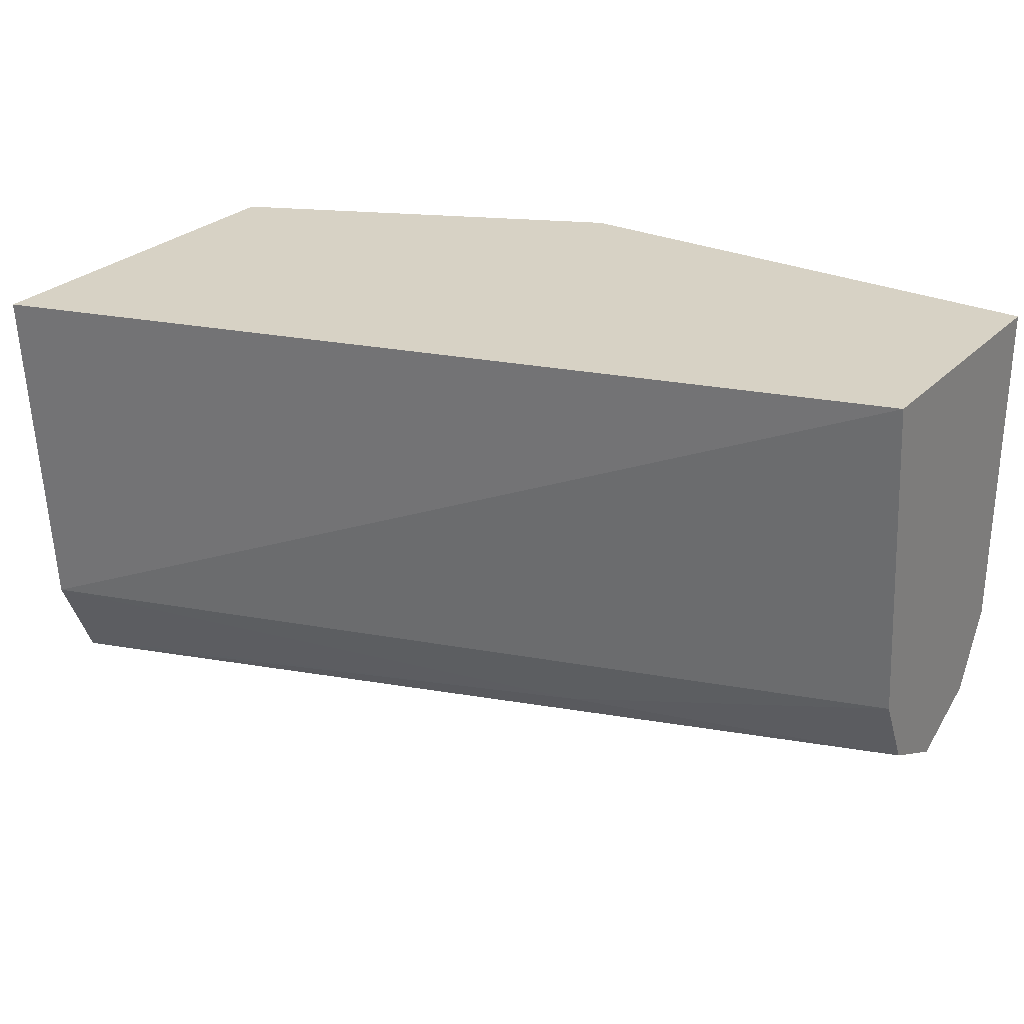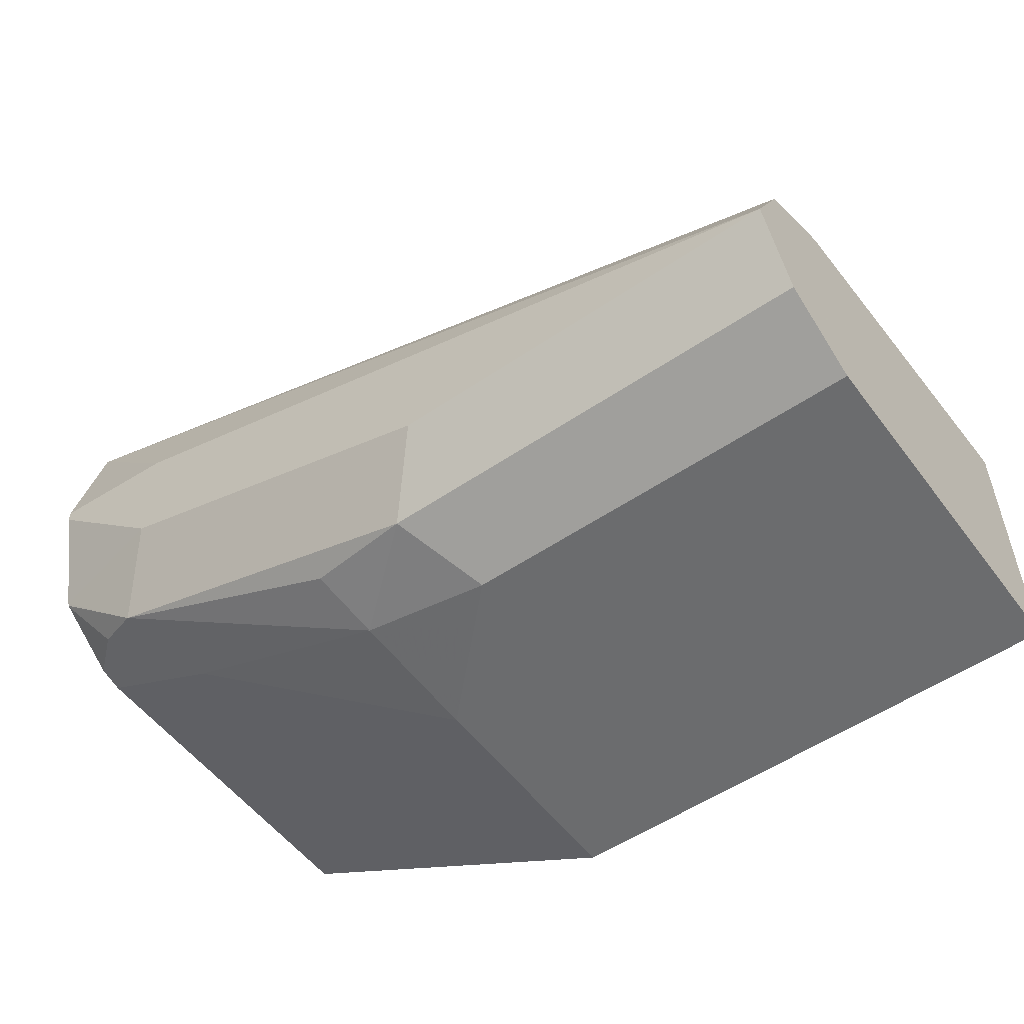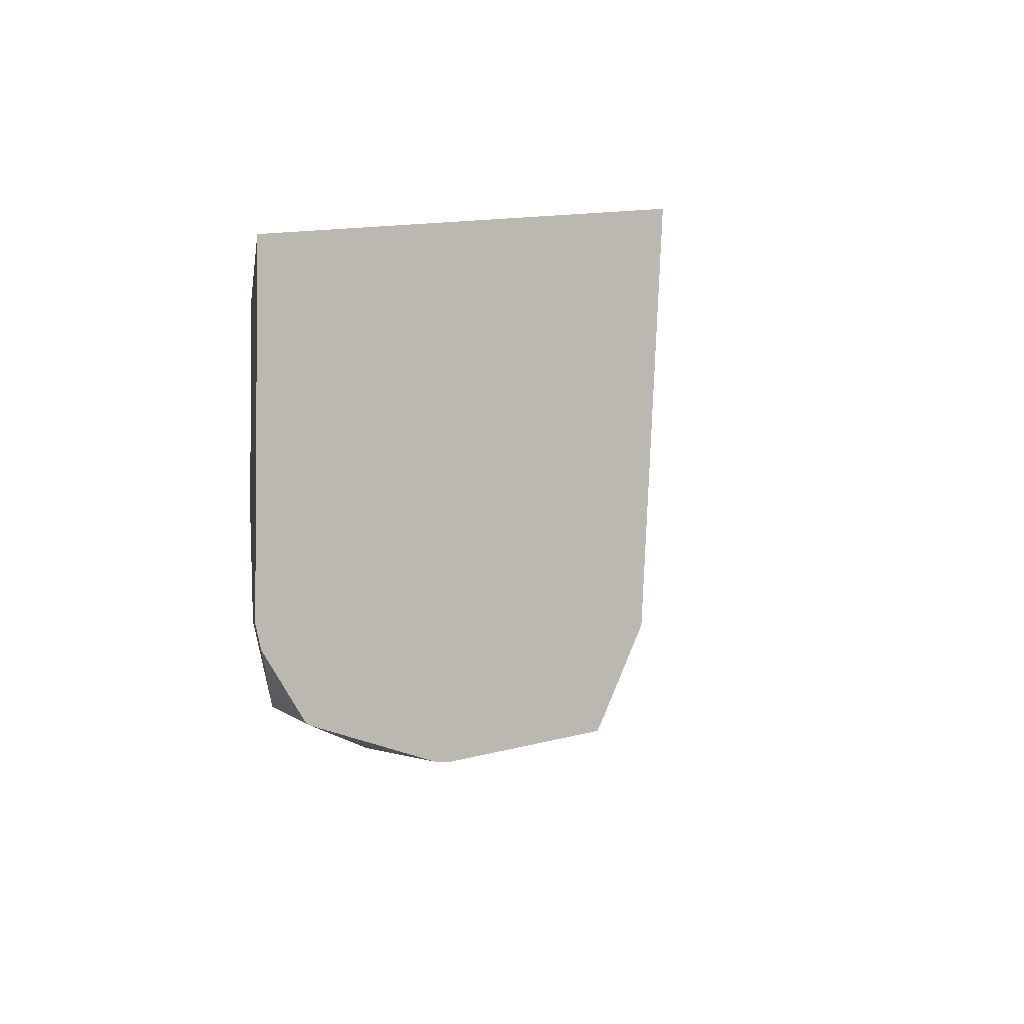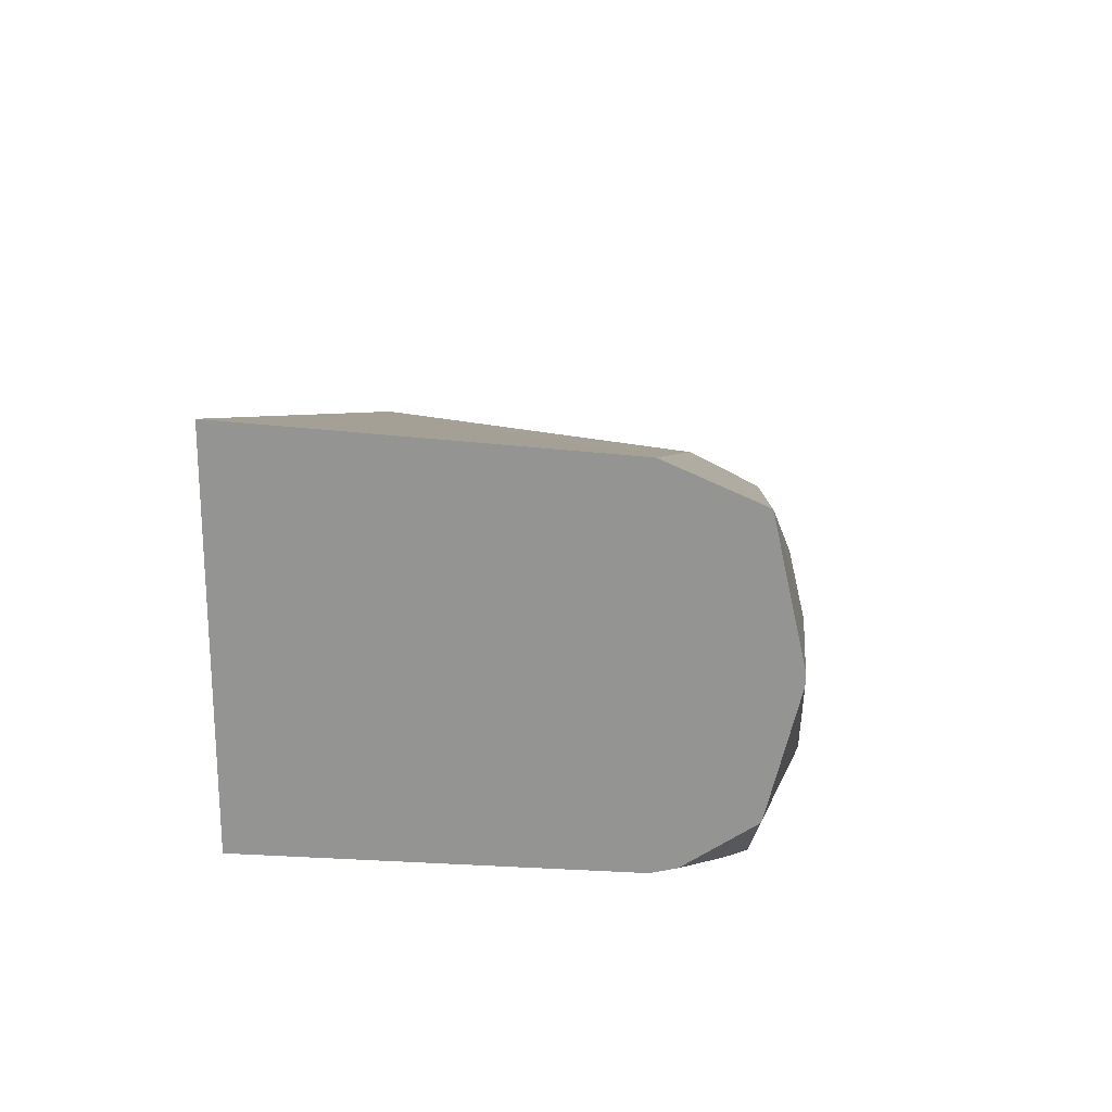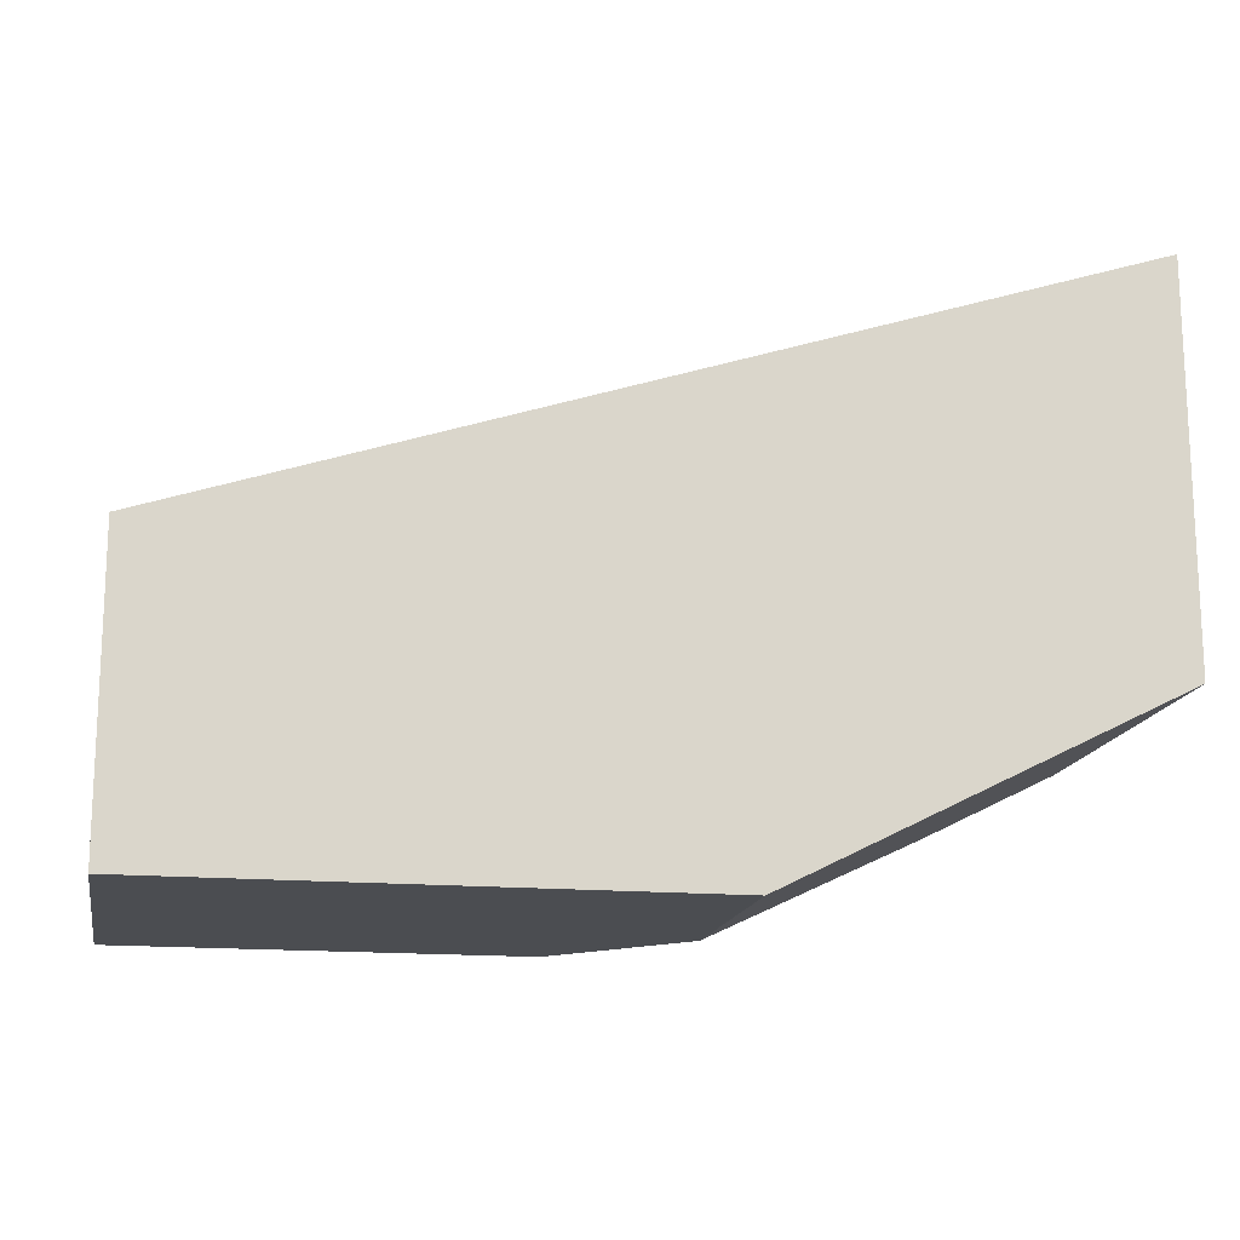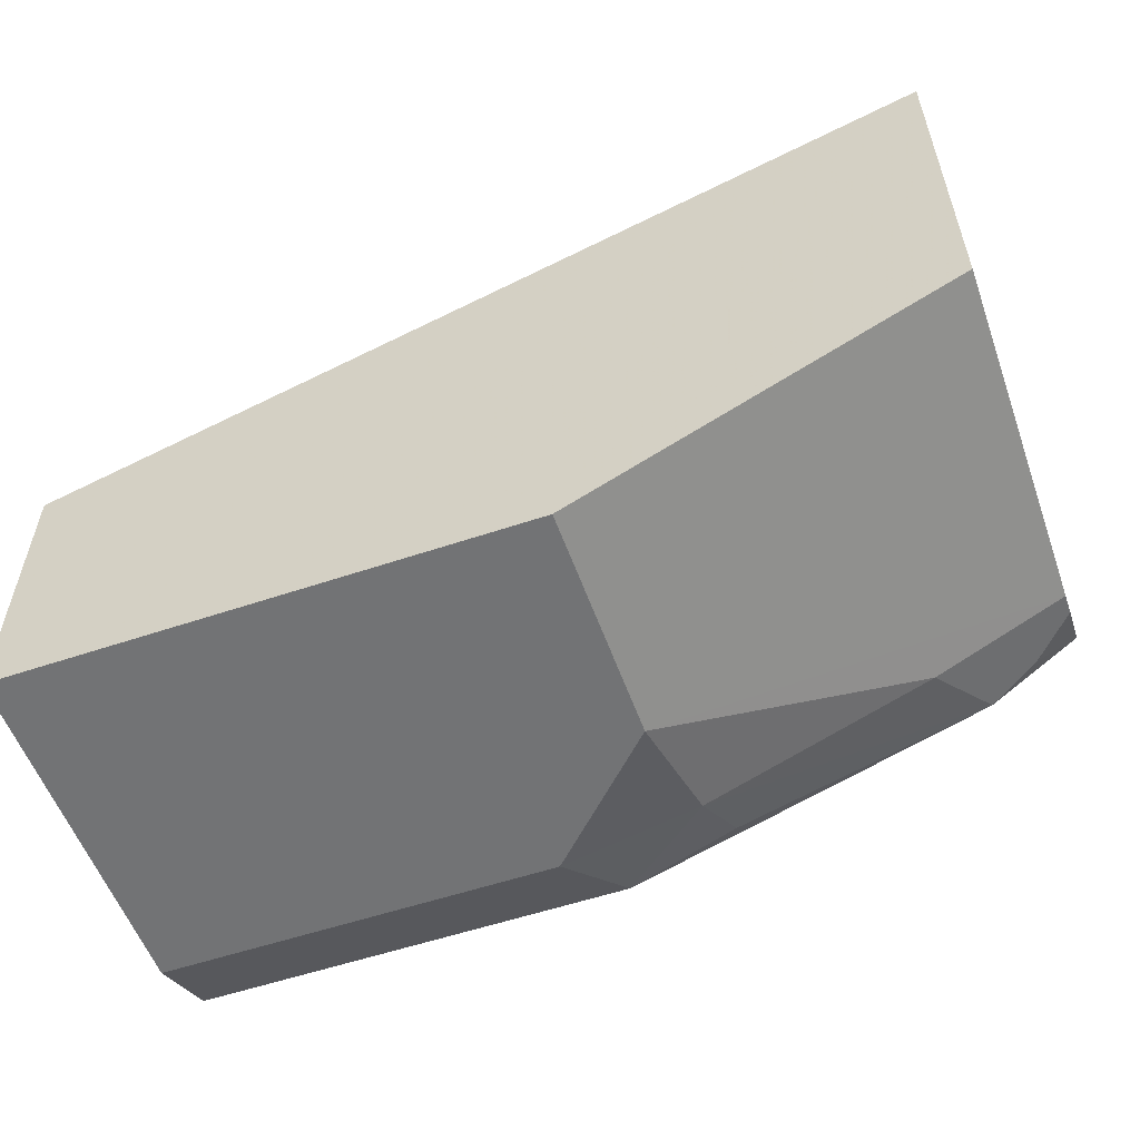
<metadata>
{"format":"obj","ext":"obj","renderer":"f3d","projection":"perspective","resolution":1024,"background":"white","views":[{"elev":27.5,"azim":-145.5,"up":"+Z"},{"elev":-53.6,"azim":-144.0,"up":"+Y"},{"elev":-2.4,"azim":108.5,"up":"+Z"},{"elev":22.1,"azim":95.3,"up":"+Y"},{"elev":-15.9,"azim":-10.7,"up":"+Y"},{"elev":-55.8,"azim":19.5,"up":"+Y"}]}
</metadata>
<code>
v 0.2255 -0.3266 -0.6049
v 0.2255 -0.4271 -0.6049
v 0.2255 -0.3318 -0.6986
v -0.007998 -0.4025 -0.6049
v 0.2255 -0.4271 -0.6986
v 0.1471 -0.4662 -0.6049
v 0.2255 -0.3413 -0.7208
v 0.0794 -0.389 -0.7144
v -0.007998 -0.4128 -0.6986
v -0.007998 -0.4763 -0.6049
v 0.1905 -0.4445 -0.6986
v 0.2255 -0.4255 -0.7049
v 0.127 -0.4763 -0.6668
v 0.127 -0.4763 -0.6049
v 0.2255 -0.3421 -0.7224
v -0.007998 -0.4234 -0.7197
v -0.007998 -0.4763 -0.6986
v 0.131 -0.4683 -0.6986
v 0.2011 -0.4339 -0.7197
v 0.2255 -0.4138 -0.7219
v 0.2143 -0.4287 -0.7144
v 0.09526 -0.4763 -0.6986
v 0.2255 -0.3778 -0.7303
v 0.1905 -0.381 -0.7303
v -0.007998 -0.4445 -0.7303
v -0.007998 -0.4723 -0.7066
v 0.1349 -0.4604 -0.7144
v 0.1058 -0.4657 -0.7197
v 0.1905 -0.4128 -0.7303
v 0.2255 -0.4128 -0.7225
v 0.2255 -0.4134 -0.7223
v 0.2255 -0.381 -0.7303
v 0.09526 -0.4445 -0.7303
v -0.007998 -0.4657 -0.7197
f 15 24 25
f 18 27 19
f 17 26 22
f 15 25 16
f 18 22 28
f 15 23 24
f 11 19 12
f 12 21 20
f 12 19 21
f 11 13 18
f 11 18 19
f 10 13 14
f 18 28 27
f 13 22 18
f 19 29 30
f 23 25 24
f 19 30 31
f 19 31 20
f 19 20 21
f 19 27 28
f 19 28 33
f 19 33 29
f 22 26 28
f 23 32 29
f 23 29 33
f 23 33 25
f 25 33 28
f 25 28 34
f 26 34 28
f 10 22 13
f 29 32 30
f 10 17 22
f 1 6 2
f 8 16 9
f 8 15 16
f 1 2 5
f 1 5 12
f 1 12 20
f 1 20 31
f 1 31 30
f 1 30 32
f 1 32 23
f 1 23 15
f 1 7 3
f 1 3 4
f 1 4 10
f 1 10 14
f 1 14 6
f 1 15 7
f 3 7 8
f 7 15 8
f 2 6 5
f 5 13 11
f 5 6 13
f 5 11 12
f 4 17 10
f 4 26 17
f 6 14 13
f 4 25 34
f 4 16 25
f 4 9 16
f 3 9 4
f 3 8 9
f 4 34 26

</code>
